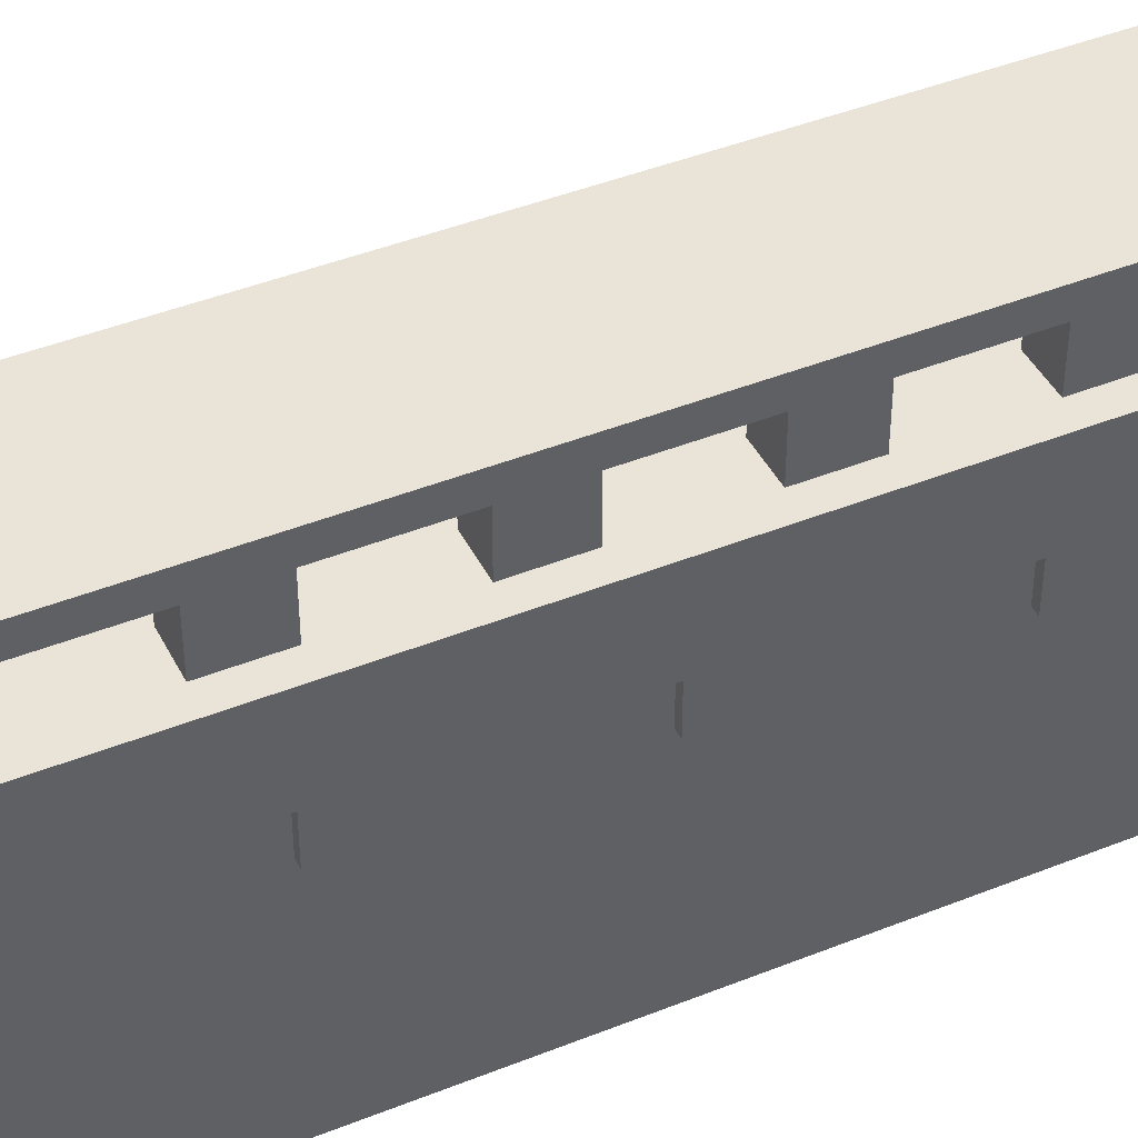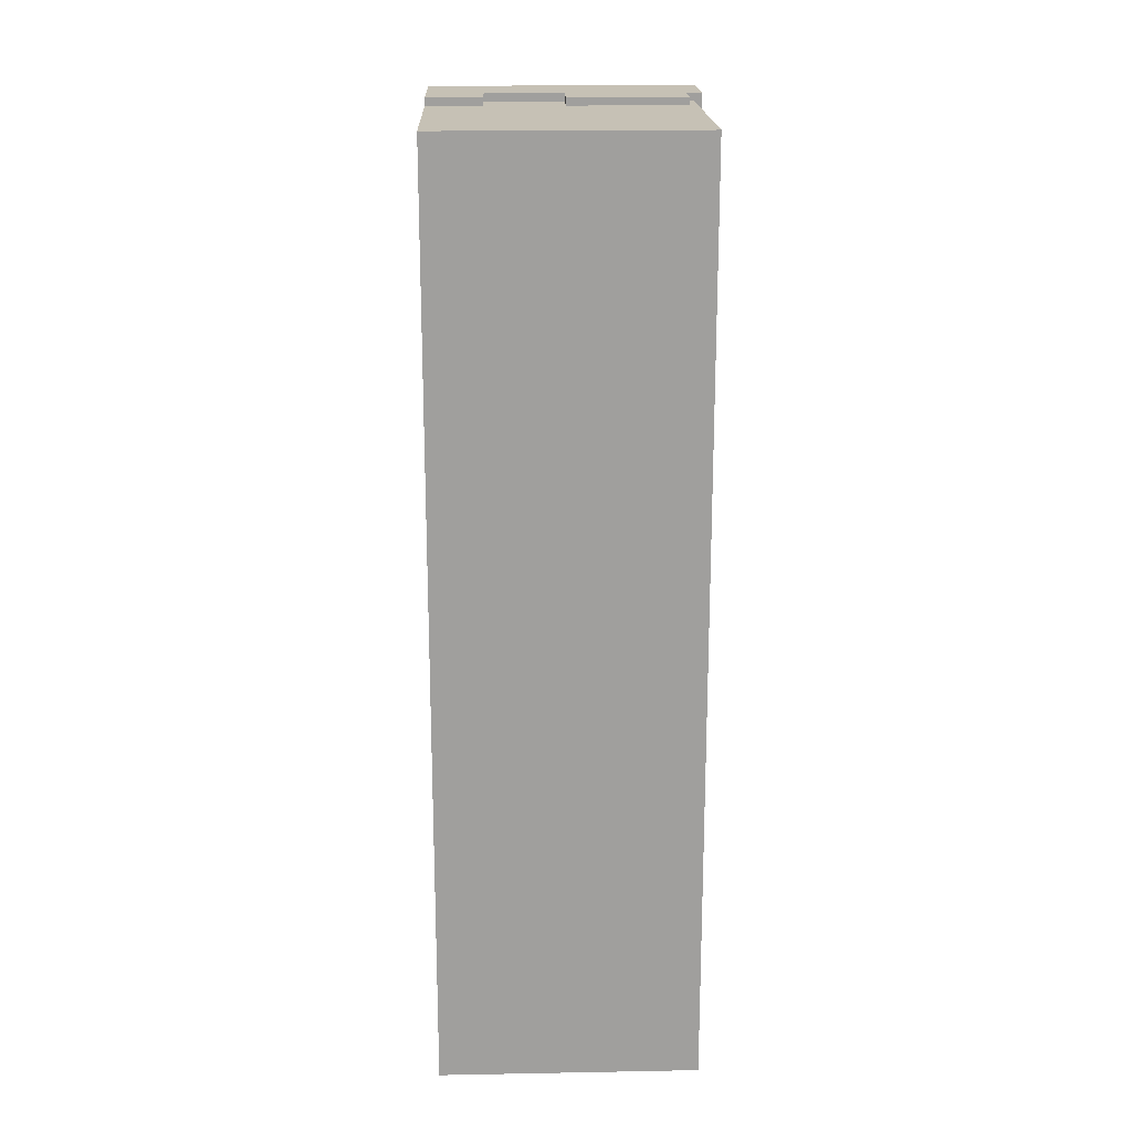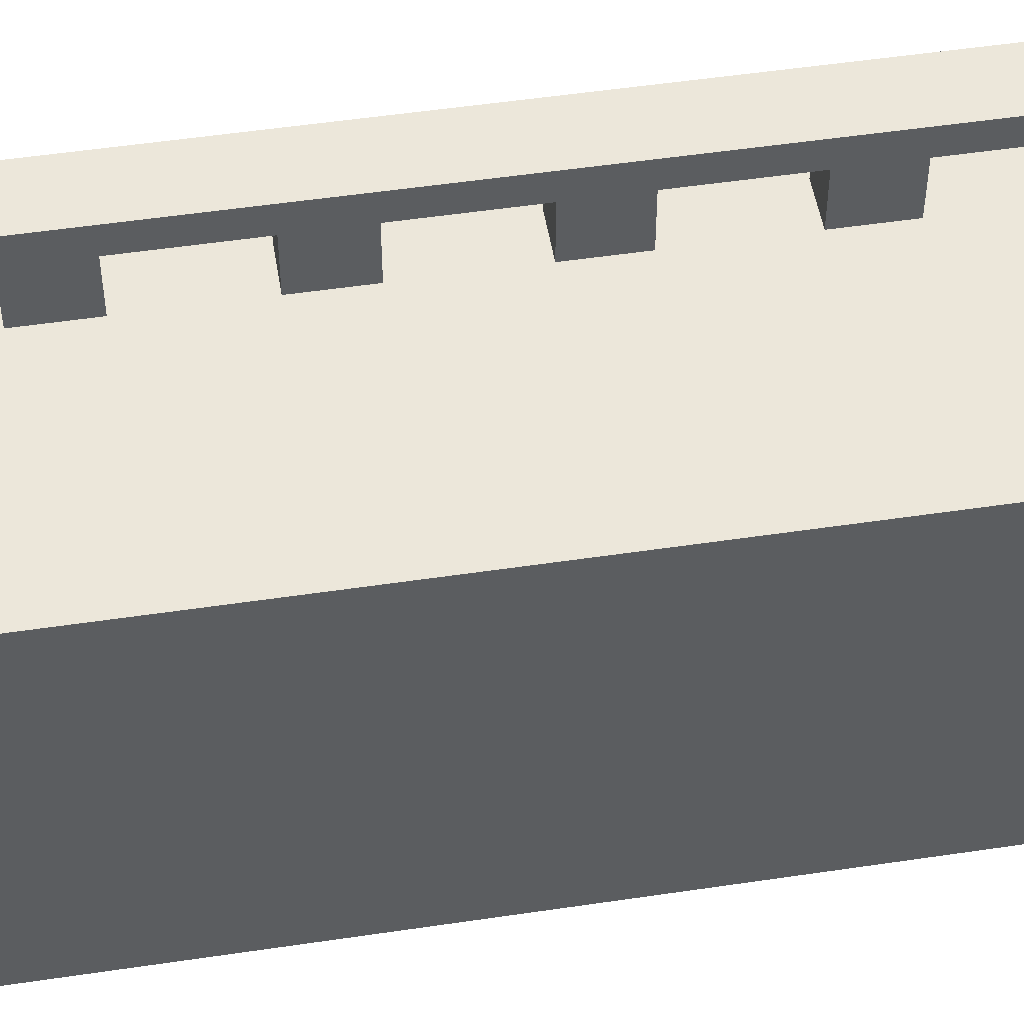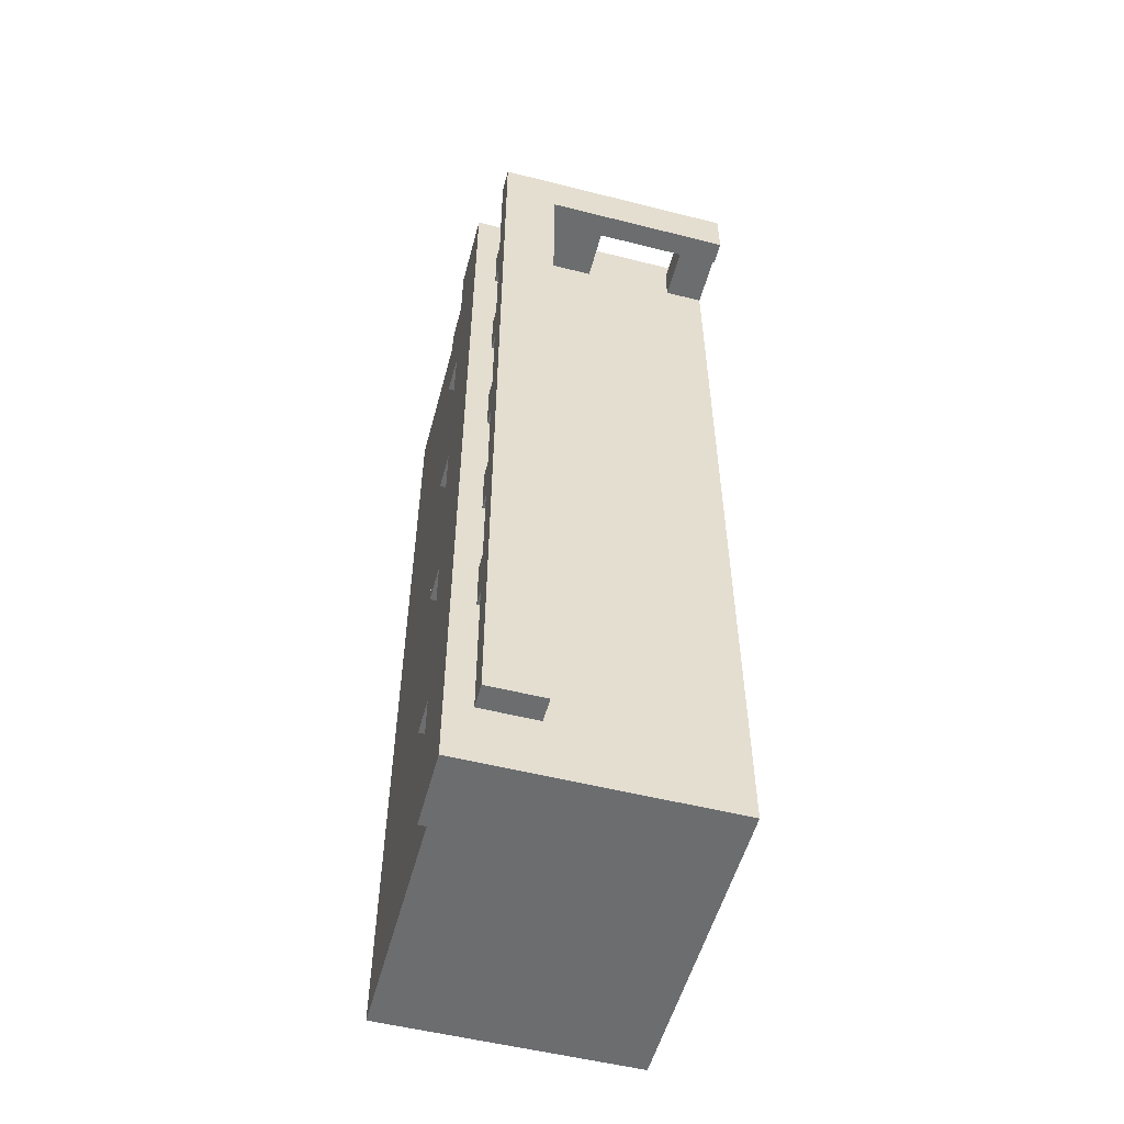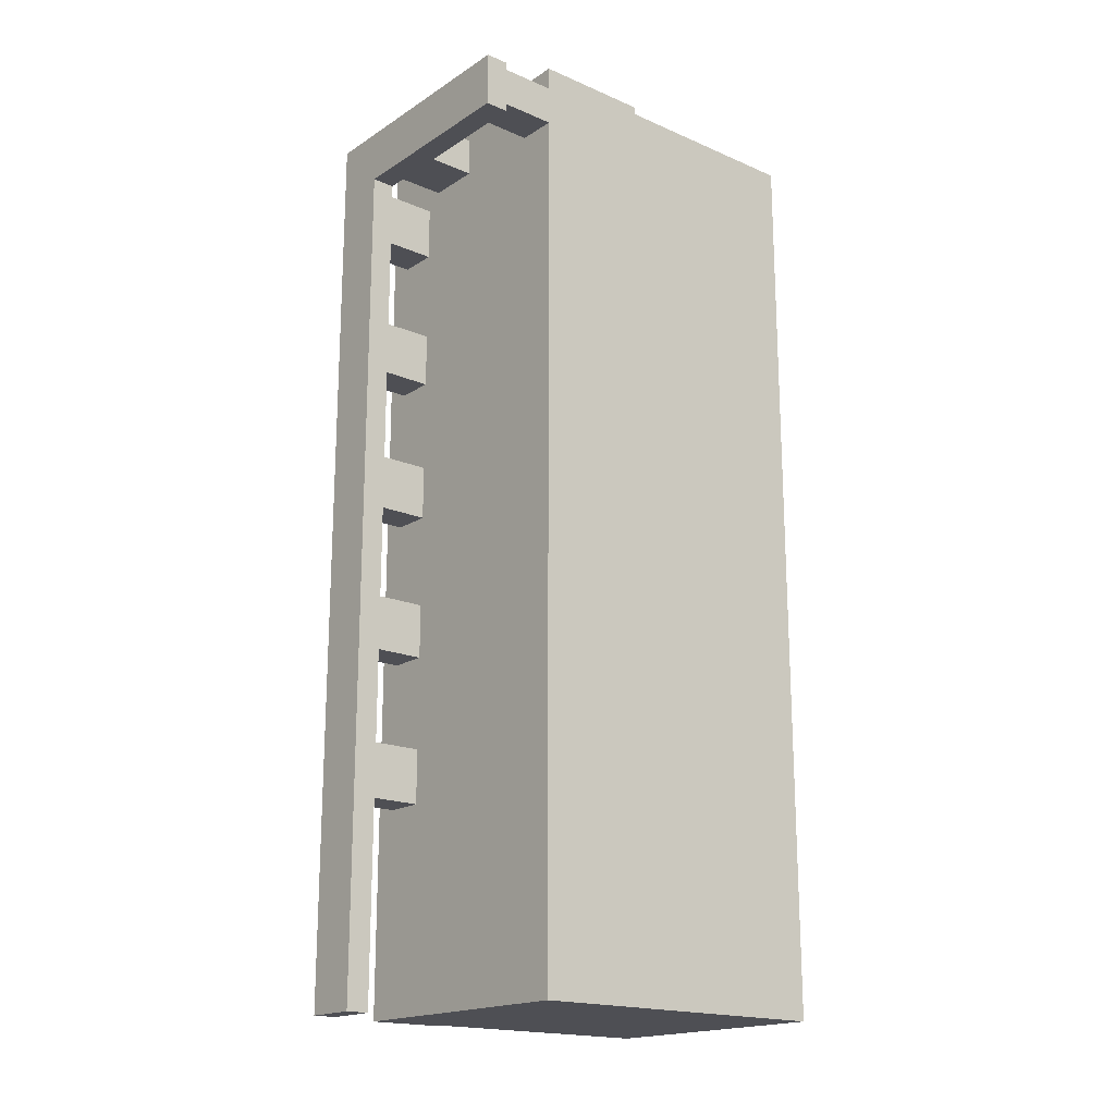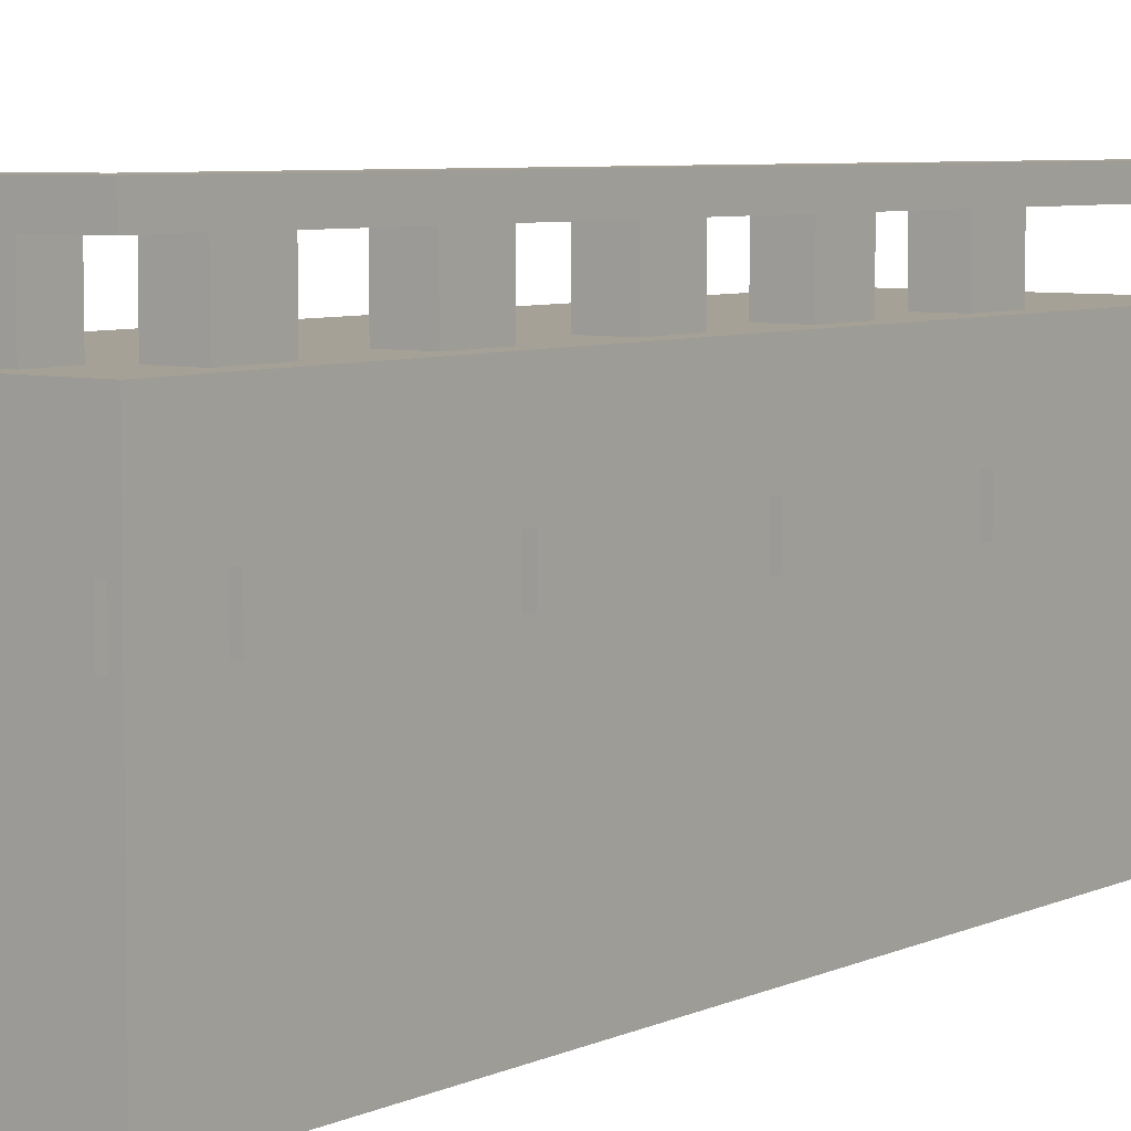
<metadata>
{"format":"obj","ext":"obj","renderer":"f3d","projection":"perspective","resolution":1024,"background":"white","views":[{"elev":43.3,"azim":64.6,"up":"+Y"},{"elev":18.8,"azim":-2.0,"up":"+Z"},{"elev":50.9,"azim":-99.3,"up":"+Y"},{"elev":-53.9,"azim":165.0,"up":"+Z"},{"elev":-18.4,"azim":-129.6,"up":"+Z"},{"elev":6.2,"azim":36.7,"up":"+Y"}]}
</metadata>
<code>
g BackGround_Snow_InBossTemple_Terrain-4
v -63 -19 55
v -63 -19 54
v -63 -19 -63
v -63 7 56
v -63 7 55
v -63 7 54
v -63 22 56
v -63 22 53
v -63 22 48
v -63 22 -63
v -63 29 54
v -63 29 53
v -63 29 48
v -63 29 47
v -63 32 54
v -63 32 47
v -46 7 56
v -46 7 55
v -46 12 56
v -46 12 55
v -46 22 53
v -46 22 48
v -46 29 53
v -46 29 48
v -38 29 47
v -38 29 -63
v -38 32 47
v -38 32 -63
v -37 22 46
v -37 22 39
v -37 22 27
v -37 22 20
v -37 22 8
v -37 22 1
v -37 22 -11
v -37 22 -18
v -37 22 -30
v -37 22 -37
v -37 29 46
v -37 29 39
v -37 29 27
v -37 29 20
v -37 29 8
v -37 29 1
v -37 29 -11
v -37 29 -18
v -37 29 -30
v -37 29 -37
v -58 22 53
v -58 22 48
v -58 29 53
v -58 29 48
v -56 7 56
v -56 7 55
v -56 12 56
v -56 12 55
v -39 22 53
v -39 22 48
v -39 29 53
v -39 29 48
v -32 22 46
v -32 22 39
v -32 22 27
v -32 22 20
v -32 22 8
v -32 22 1
v -32 22 -11
v -32 22 -18
v -32 22 -30
v -32 22 -37
v -32 29 46
v -32 29 39
v -32 29 27
v -32 29 20
v -32 29 8
v -32 29 1
v -32 29 -11
v -32 29 -18
v -32 29 -30
v -32 29 -37
v -31 7 56
v -31 7 55
v -31 12 56
v -31 12 55
v -31 29 54
v -31 29 -63
v -31 32 54
v -31 32 -63
v -30 -19 55
v -30 -19 -63
v -30 7 47
v -30 7 32
v -30 7 22
v -30 7 7
v -30 7 -3
v -30 7 -18
v -30 7 -28
v -30 7 -43
v -30 12 55
v -30 12 47
v -30 12 32
v -30 12 22
v -30 12 7
v -30 12 -3
v -30 12 -18
v -30 12 -28
v -30 12 -43
v -30 12 -63
v -29 7 47
v -29 7 32
v -29 7 22
v -29 7 7
v -29 7 -3
v -29 7 -18
v -29 7 -28
v -29 7 -43
v -29 12 56
v -29 12 47
v -29 12 32
v -29 12 22
v -29 12 7
v -29 12 -3
v -29 12 -18
v -29 12 -28
v -29 12 -43
v -29 12 -63
v -29 22 56
v -29 22 -63
v -63 7 56
v -63 22 56
v -56 7 56
v -56 12 56
v -46 7 56
v -46 12 56
v -31 7 56
v -31 12 56
v -29 12 56
v -29 22 56
v -63 -19 55
v -63 7 55
v -56 7 55
v -56 12 55
v -46 7 55
v -46 12 55
v -31 7 55
v -31 12 55
v -30 -19 55
v -30 12 55
v -63 29 54
v -63 32 54
v -31 29 54
v -31 32 54
v -63 22 53
v -63 29 53
v -58 22 53
v -58 29 53
v -46 22 53
v -46 29 53
v -39 22 53
v -39 29 53
v -30 7 47
v -30 12 47
v -29 7 47
v -29 12 47
v -37 22 46
v -37 29 46
v -32 22 46
v -32 29 46
v -37 22 27
v -37 29 27
v -32 22 27
v -32 29 27
v -30 7 22
v -30 12 22
v -29 7 22
v -29 12 22
v -37 22 8
v -37 29 8
v -32 22 8
v -32 29 8
v -30 7 -3
v -30 12 -3
v -29 7 -3
v -29 12 -3
v -37 22 -11
v -37 29 -11
v -32 22 -11
v -32 29 -11
v -30 7 -28
v -30 12 -28
v -29 7 -28
v -29 12 -28
v -37 22 -30
v -37 29 -30
v -32 22 -30
v -32 29 -30
v -63 22 48
v -63 29 48
v -58 22 48
v -58 29 48
v -46 22 48
v -46 29 48
v -39 22 48
v -39 29 48
v -63 29 47
v -63 32 47
v -38 29 47
v -38 32 47
v -37 22 39
v -37 29 39
v -32 22 39
v -32 29 39
v -30 7 32
v -30 12 32
v -29 7 32
v -29 12 32
v -37 22 20
v -37 29 20
v -32 22 20
v -32 29 20
v -30 7 7
v -30 12 7
v -29 7 7
v -29 12 7
v -37 22 1
v -37 29 1
v -32 22 1
v -32 29 1
v -37 22 -18
v -37 29 -18
v -32 22 -18
v -32 29 -18
v -30 7 -18
v -30 12 -18
v -29 7 -18
v -29 12 -18
v -37 22 -37
v -37 29 -37
v -32 22 -37
v -32 29 -37
v -30 7 -43
v -30 12 -43
v -29 7 -43
v -29 12 -43
v -63 -19 -63
v -63 22 -63
v -47 12 -63
v -47 21 -63
v -38 29 -63
v -38 32 -63
v -31 -19 -63
v -31 12 -63
v -31 29 -63
v -31 32 -63
v -30 -19 -63
v -30 12 -63
v -30 21 -63
v -29 12 -63
v -29 22 -63
v -63 -19 55
v -30 -19 55
v -63 -19 54
v -31 -19 54
v -63 -19 -63
v -31 -19 -63
v -30 -19 -63
v -63 7 56
v -56 7 56
v -46 7 56
v -31 7 56
v -63 7 55
v -56 7 55
v -46 7 55
v -31 7 55
v -30 7 47
v -29 7 47
v -30 7 32
v -29 7 32
v -30 7 22
v -29 7 22
v -30 7 7
v -29 7 7
v -30 7 -3
v -29 7 -3
v -30 7 -18
v -29 7 -18
v -30 7 -28
v -29 7 -28
v -30 7 -43
v -29 7 -43
v -56 12 56
v -46 12 56
v -31 12 56
v -29 12 56
v -56 12 55
v -46 12 55
v -31 12 55
v -30 12 55
v -30 12 47
v -29 12 47
v -30 12 32
v -29 12 32
v -30 12 22
v -29 12 22
v -30 12 7
v -29 12 7
v -30 12 -3
v -29 12 -3
v -30 12 -18
v -29 12 -18
v -30 12 -28
v -29 12 -28
v -30 12 -43
v -29 12 -43
v -30 12 -63
v -29 12 -63
v -63 29 54
v -31 29 54
v -63 29 53
v -58 29 53
v -46 29 53
v -39 29 53
v -63 29 48
v -58 29 48
v -46 29 48
v -39 29 48
v -63 29 47
v -38 29 47
v -37 29 46
v -32 29 46
v -37 29 39
v -32 29 39
v -37 29 27
v -32 29 27
v -37 29 20
v -32 29 20
v -37 29 8
v -32 29 8
v -37 29 1
v -32 29 1
v -37 29 -11
v -32 29 -11
v -37 29 -18
v -32 29 -18
v -37 29 -30
v -32 29 -30
v -37 29 -37
v -32 29 -37
v -38 29 -63
v -31 29 -63
v -63 22 56
v -29 22 56
v -63 22 53
v -58 22 53
v -46 22 53
v -39 22 53
v -63 22 48
v -58 22 48
v -46 22 48
v -39 22 48
v -37 22 46
v -32 22 46
v -37 22 39
v -32 22 39
v -37 22 27
v -32 22 27
v -37 22 20
v -32 22 20
v -37 22 8
v -32 22 8
v -37 22 1
v -32 22 1
v -37 22 -11
v -32 22 -11
v -37 22 -18
v -32 22 -18
v -37 22 -30
v -32 22 -30
v -37 22 -37
v -32 22 -37
v -63 22 -63
v -29 22 -63
v -63 32 54
v -31 32 54
v -63 32 47
v -38 32 47
v -38 32 -63
v -31 32 -63
f 5 2 1
f 6 3 2
f 6 2 5
f 7 5 4
f 7 6 5
f 8 3 6
f 8 6 7
f 9 3 8
f 10 3 9
f 12 9 8
f 13 9 12
f 15 12 11
f 15 14 13
f 15 13 12
f 16 14 15
f 19 18 17
f 20 18 19
f 23 22 21
f 24 22 23
f 27 26 25
f 28 26 27
f 39 30 29
f 40 30 39
f 41 32 31
f 42 32 41
f 43 34 33
f 44 34 43
f 45 36 35
f 46 36 45
f 47 38 37
f 48 38 47
f 49 50 51
f 51 50 52
f 53 54 55
f 55 54 56
f 57 58 59
f 59 58 60
f 61 62 71
f 71 62 72
f 63 64 73
f 73 64 74
f 65 66 75
f 75 66 76
f 67 68 77
f 77 68 78
f 69 70 79
f 79 70 80
f 81 82 83
f 83 82 84
f 85 86 87
f 87 86 88
f 89 90 91
f 91 90 92
f 92 90 93
f 93 90 94
f 94 90 95
f 95 90 96
f 96 90 97
f 97 90 98
f 89 91 99
f 99 91 100
f 92 93 101
f 101 93 102
f 94 95 103
f 103 95 104
f 96 97 105
f 105 97 106
f 98 90 107
f 107 90 108
f 109 110 118
f 118 110 119
f 111 112 120
f 120 112 121
f 113 114 122
f 122 114 123
f 115 116 124
f 124 116 125
f 122 123 127
f 125 126 127
f 124 125 127
f 123 124 127
f 118 119 127
f 121 122 127
f 120 121 127
f 119 120 127
f 117 118 127
f 127 126 128
f 131 130 129
f 132 130 131
f 134 130 132
f 135 134 133
f 136 130 134
f 136 134 135
f 137 130 136
f 138 130 137
f 141 140 139
f 143 141 139
f 143 142 141
f 144 142 143
f 145 143 139
f 147 145 139
f 147 146 145
f 148 146 147
f 151 150 149
f 152 150 151
f 155 154 153
f 156 154 155
f 159 158 157
f 160 158 159
f 163 162 161
f 164 162 163
f 167 166 165
f 168 166 167
f 171 170 169
f 172 170 171
f 175 174 173
f 176 174 175
f 179 178 177
f 180 178 179
f 183 182 181
f 184 182 183
f 187 186 185
f 188 186 187
f 191 190 189
f 192 190 191
f 195 194 193
f 196 194 195
f 197 198 199
f 199 198 200
f 201 202 203
f 203 202 204
f 205 206 207
f 207 206 208
f 209 210 211
f 211 210 212
f 213 214 215
f 215 214 216
f 217 218 219
f 219 218 220
f 221 222 223
f 223 222 224
f 225 226 227
f 227 226 228
f 229 230 231
f 231 230 232
f 233 234 235
f 235 234 236
f 237 238 239
f 239 238 240
f 241 242 243
f 243 242 244
f 245 246 247
f 247 246 248
f 245 247 251
f 247 248 252
f 251 247 252
f 249 250 253
f 253 250 254
f 251 252 255
f 252 248 256
f 255 252 256
f 248 246 257
f 256 248 257
f 256 257 258
f 257 246 259
f 258 257 259
f 262 261 260
f 263 261 262
f 264 263 262
f 265 261 263
f 265 263 264
f 266 261 265
f 271 268 267
f 272 268 271
f 273 270 269
f 274 270 273
f 277 276 275
f 278 276 277
f 281 280 279
f 282 280 281
f 285 284 283
f 286 284 285
f 289 288 287
f 290 288 289
f 295 292 291
f 296 292 295
f 297 294 293
f 298 294 297
f 299 294 298
f 300 294 299
f 303 302 301
f 304 302 303
f 307 306 305
f 308 306 307
f 311 310 309
f 312 310 311
f 315 314 313
f 316 314 315
f 319 318 317
f 320 318 319
f 321 318 320
f 322 318 321
f 324 321 320
f 325 321 324
f 326 318 322
f 327 325 324
f 327 326 325
f 327 324 323
f 328 318 326
f 328 326 327
f 329 318 328
f 330 318 329
f 331 329 328
f 332 318 330
f 333 331 328
f 333 332 331
f 334 318 332
f 334 332 333
f 335 333 328
f 336 318 334
f 337 335 328
f 337 336 335
f 338 318 336
f 338 336 337
f 339 337 328
f 340 318 338
f 341 339 328
f 341 340 339
f 342 318 340
f 342 340 341
f 343 341 328
f 344 318 342
f 345 343 328
f 345 344 343
f 346 318 344
f 346 344 345
f 347 345 328
f 348 318 346
f 349 347 328
f 349 348 347
f 350 318 348
f 350 348 349
f 351 352 353
f 353 352 354
f 354 352 355
f 355 352 356
f 354 355 358
f 358 355 359
f 356 352 360
f 358 359 361
f 359 360 361
f 360 352 361
f 357 358 361
f 361 352 362
f 357 361 363
f 362 352 364
f 357 363 365
f 363 364 365
f 364 352 366
f 365 364 366
f 357 365 367
f 366 352 368
f 357 367 369
f 367 368 369
f 368 352 370
f 369 368 370
f 357 369 371
f 370 352 372
f 357 371 373
f 371 372 373
f 372 352 374
f 373 372 374
f 357 373 375
f 374 352 376
f 357 375 377
f 375 376 377
f 376 352 378
f 377 376 378
f 357 377 379
f 378 352 380
f 357 379 381
f 379 380 381
f 380 352 382
f 381 380 382
f 383 384 385
f 385 384 386
f 386 384 387
f 387 384 388

</code>
